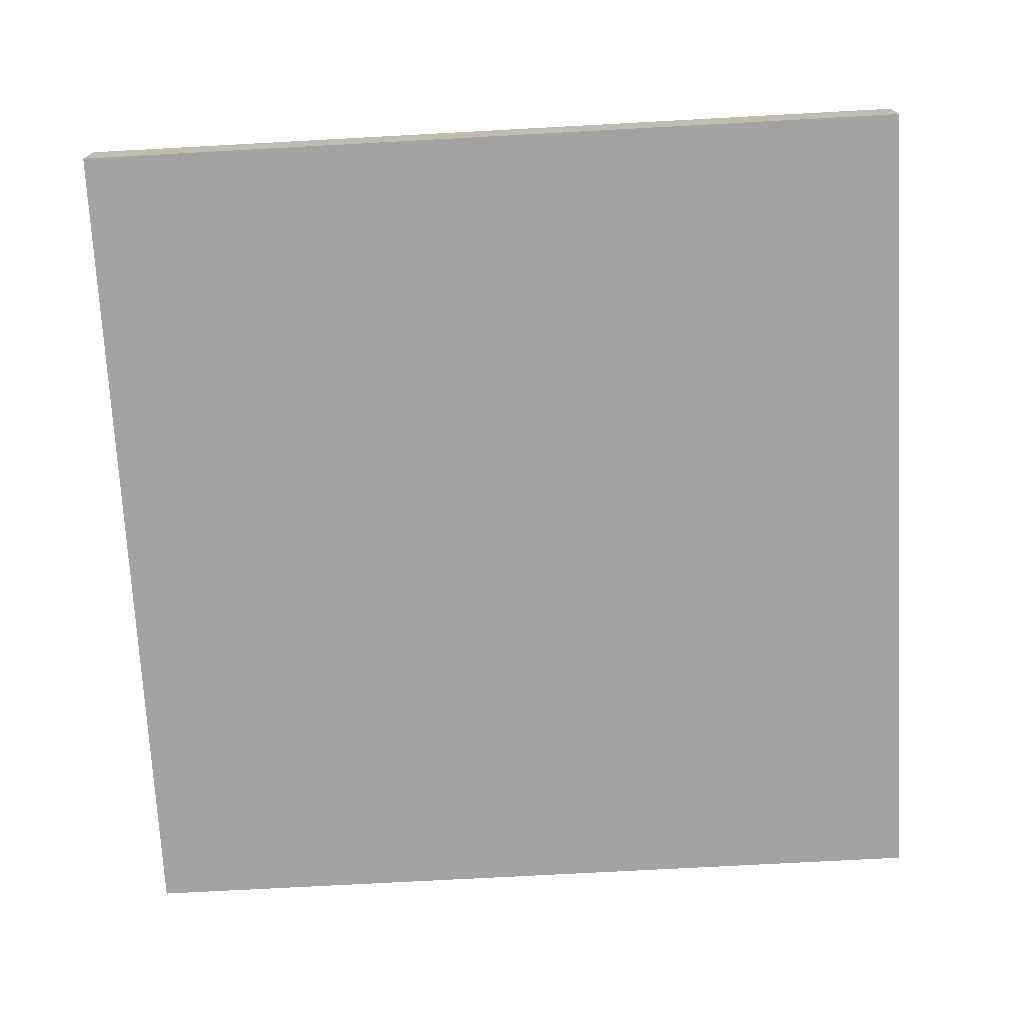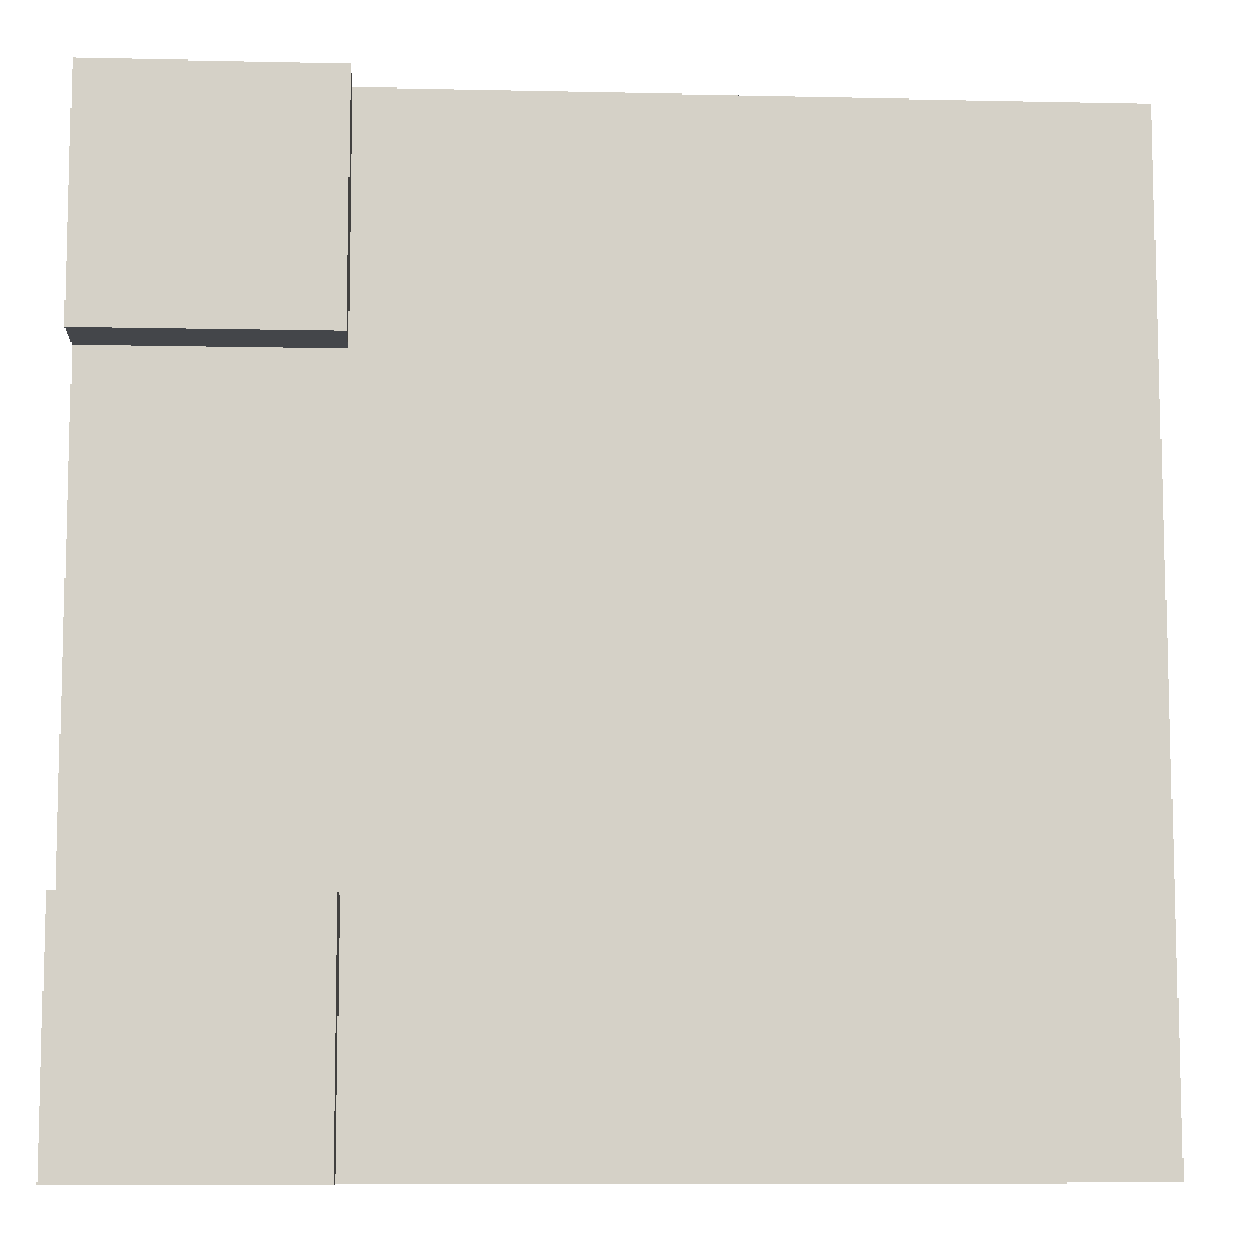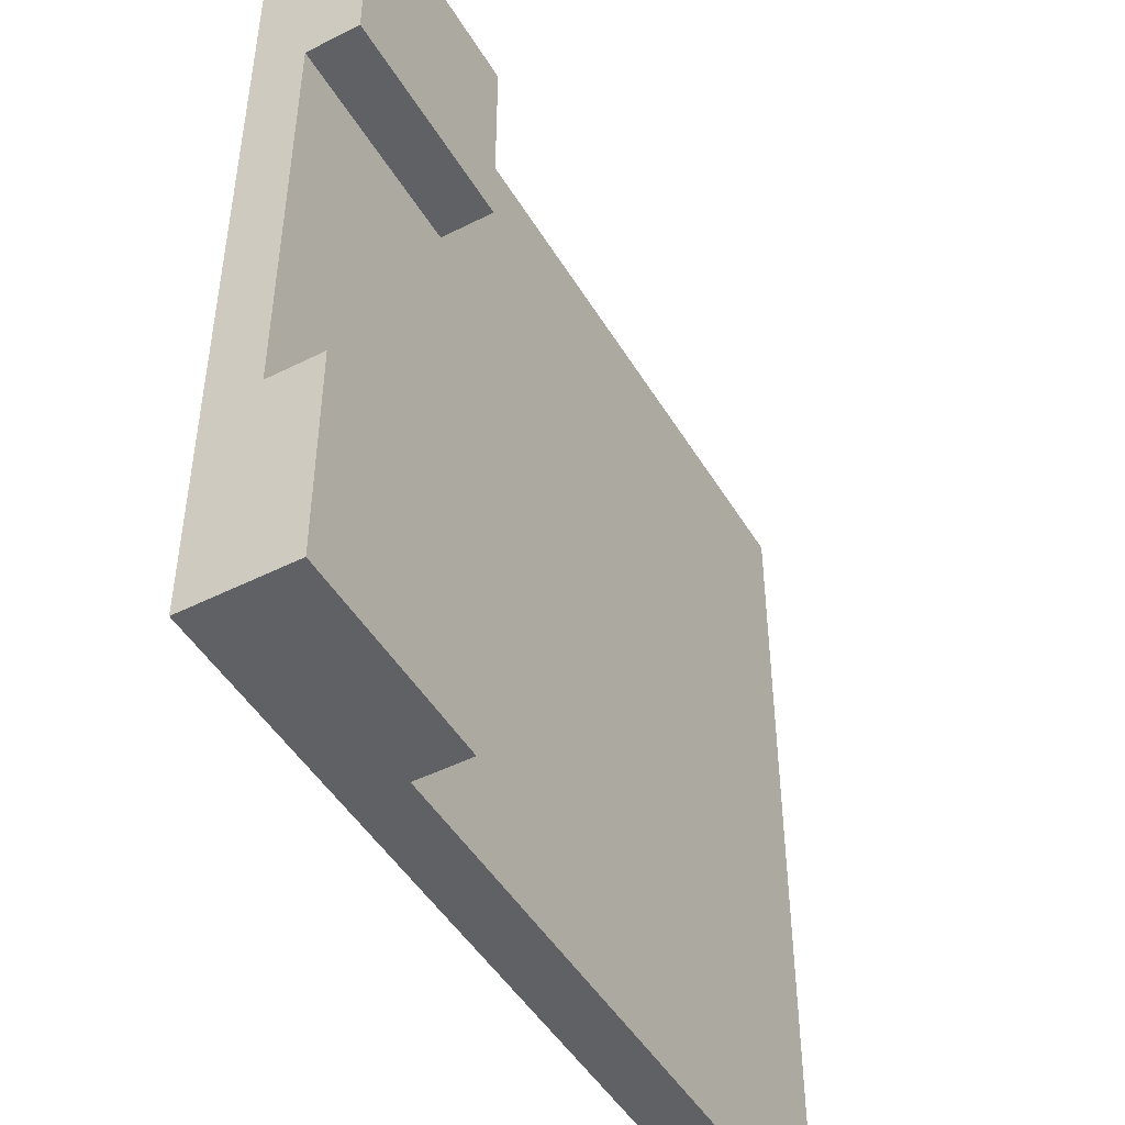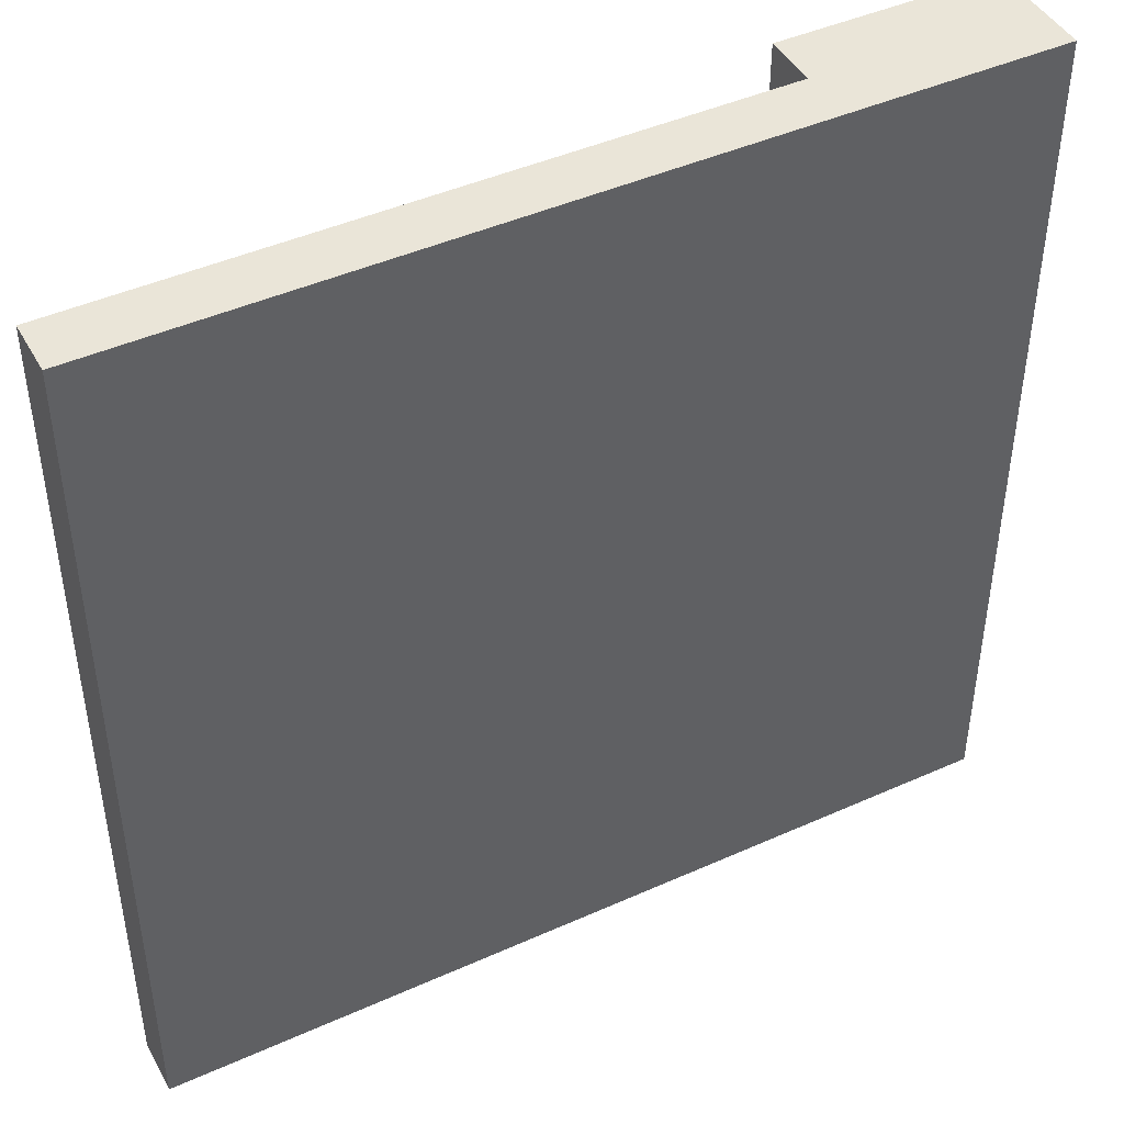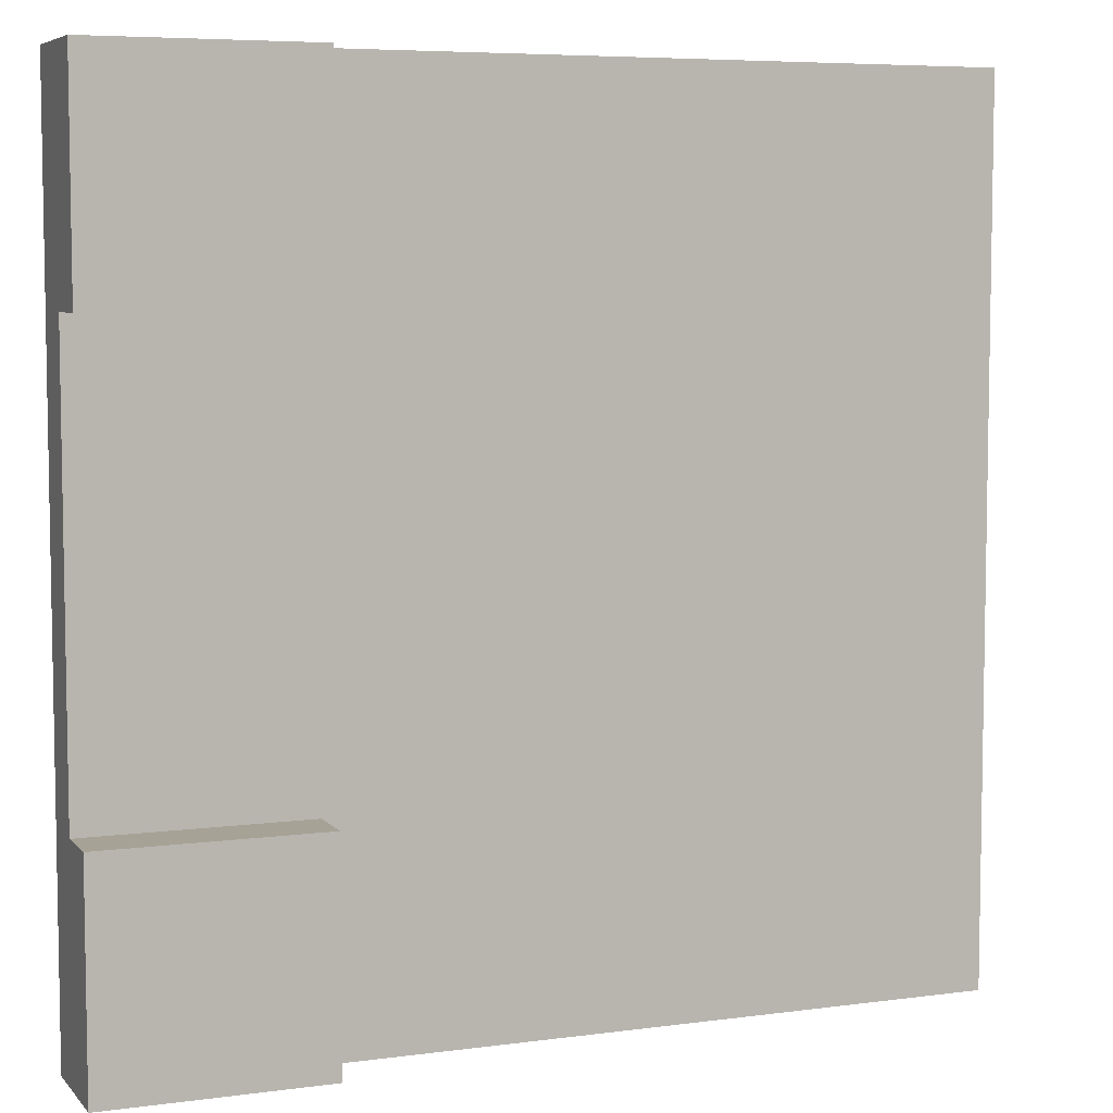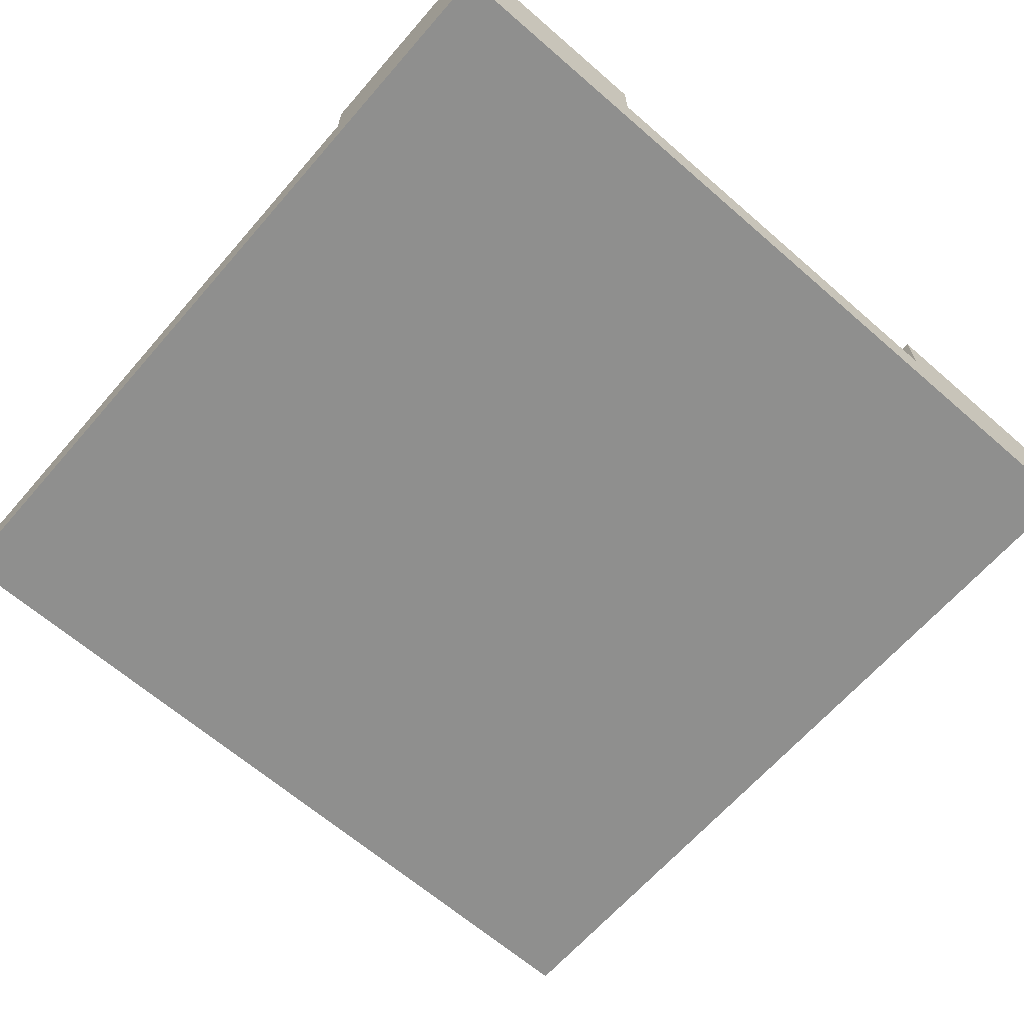
<metadata>
{"format":"obj","ext":"obj","renderer":"f3d","projection":"perspective","resolution":1024,"background":"white","views":[{"elev":-73.1,"azim":-86.9,"up":"+Y"},{"elev":-9.6,"azim":176.4,"up":"+Z"},{"elev":-47.4,"azim":119.6,"up":"+Z"},{"elev":44.8,"azim":-27.5,"up":"+Z"},{"elev":6.3,"azim":158.1,"up":"+Z"},{"elev":-65.3,"azim":48.9,"up":"+Y"}]}
</metadata>
<code>
o
v 0 2 0
v 0 2 -3.2
v 0 2.1 -0.4
v 0 2.1 -0.8
v 0 2.1 -1.6
v 0 2.1 -2
v 0 2.1 -2.4
v 0 2.1 -3.2
v 0 2.2 0
v 0 2.2 -0.4
v 0 2.2 -0.8
v 0 2.2 -1.6
v 0 2.2 -2
v 0 2.2 -2.4
v 0 2.2 -3.2
v 2.4 2.2 0
v 2.4 2.2 -0.4
v 2.4 2.2 -0.8
v 2.4 2.2 -2.4
v 2.4 2.2 -3.2
v 2.4 2.4 0
v 2.4 2.4 -0.8
v 2.4 2.4 -2.4
v 2.4 2.4 -3.2
v 3.2 2 0
v 3.2 2 -3.2
v 3.2 2.2 -0.8
v 3.2 2.2 -2.4
v 3.2 2.4 0
v 3.2 2.4 -0.8
v 3.2 2.4 -2.4
v 3.2 2.4 -3.2
v 0 2 0
v 0 2.2 0
v 0.8 2.1 0
v 0.8 2.2 0
v 1.2 2.1 0
v 1.2 2.2 0
v 1.6 2.1 0
v 1.6 2.2 0
v 2.4 2 0
v 2.4 2.2 0
v 2.4 2.4 0
v 3.2 2 0
v 3.2 2.4 0
v 2.4 2.2 -2.4
v 2.4 2.4 -2.4
v 3.2 2.2 -2.4
v 3.2 2.4 -2.4
v 2.4 2.2 -0.8
v 2.4 2.4 -0.8
v 3.2 2.2 -0.8
v 3.2 2.4 -0.8
v 0 2 -3.2
v 0 2.1 -3.2
v 0 2.2 -3.2
v 0.4 2.1 -3.2
v 0.4 2.2 -3.2
v 0.8 2.1 -3.2
v 0.8 2.2 -3.2
v 1.6 2.1 -3.2
v 1.6 2.2 -3.2
v 2 2.1 -3.2
v 2 2.2 -3.2
v 2.4 2 -3.2
v 2.4 2.1 -3.2
v 2.4 2.2 -3.2
v 2.4 2.4 -3.2
v 3.2 2 -3.2
v 3.2 2.4 -3.2
v 0 2 0
v 2.4 2 0
v 3.2 2 0
v 0 2 -3.2
v 2.4 2 -3.2
v 3.2 2 -3.2
v 0 2.2 0
v 0.8 2.2 0
v 1.2 2.2 0
v 1.6 2.2 0
v 2.4 2.2 0
v 0 2.2 -0.4
v 0.8 2.2 -0.4
v 1.6 2.2 -0.4
v 2.4 2.2 -0.4
v 0 2.2 -0.8
v 0.4 2.2 -0.8
v 0.8 2.2 -0.8
v 1.2 2.2 -0.8
v 1.6 2.2 -0.8
v 2 2.2 -0.8
v 2.4 2.2 -0.8
v 3.2 2.2 -0.8
v 0.8 2.2 -1.2
v 1.6 2.2 -1.2
v 0 2.2 -1.6
v 0.4 2.2 -1.6
v 0.8 2.2 -1.6
v 1.2 2.2 -1.6
v 1.6 2.2 -1.6
v 2 2.2 -1.6
v 2.4 2.2 -1.6
v 0 2.2 -2
v 0.8 2.2 -2
v 1.6 2.2 -2
v 2.4 2.2 -2
v 0 2.2 -2.4
v 0.4 2.2 -2.4
v 0.8 2.2 -2.4
v 1.2 2.2 -2.4
v 1.6 2.2 -2.4
v 2 2.2 -2.4
v 2.4 2.2 -2.4
v 3.2 2.2 -2.4
v 0.8 2.2 -2.8
v 1.6 2.2 -2.8
v 0 2.2 -3.2
v 0.4 2.2 -3.2
v 0.8 2.2 -3.2
v 1.6 2.2 -3.2
v 2 2.2 -3.2
v 2.4 2.2 -3.2
v 2.4 2.4 0
v 3.2 2.4 0
v 2.4 2.4 -0.8
v 3.2 2.4 -0.8
v 2.4 2.4 -2.4
v 3.2 2.4 -2.4
v 2.4 2.4 -3.2
v 3.2 2.4 -3.2
f 3 2 1
f 4 2 3
f 5 2 4
f 6 2 5
f 7 2 6
f 8 2 7
f 9 3 1
f 10 4 3
f 10 3 9
f 11 5 4
f 11 4 10
f 12 6 5
f 12 5 11
f 13 7 6
f 13 6 12
f 14 8 7
f 14 7 13
f 15 8 14
f 21 17 16
f 21 18 17
f 22 18 21
f 23 20 19
f 24 20 23
f 25 26 27
f 27 26 28
f 25 27 29
f 29 27 30
f 28 26 31
f 31 26 32
f 35 34 33
f 36 34 35
f 37 35 33
f 37 36 35
f 38 36 37
f 39 37 33
f 39 38 37
f 40 38 39
f 41 39 33
f 41 40 39
f 42 40 41
f 44 42 41
f 44 43 42
f 45 43 44
f 48 47 46
f 49 47 48
f 50 51 52
f 52 51 53
f 54 55 57
f 55 56 57
f 57 56 58
f 54 57 59
f 57 58 59
f 59 58 60
f 54 59 61
f 59 60 61
f 61 60 62
f 54 61 63
f 61 62 63
f 63 62 64
f 54 63 65
f 63 64 66
f 65 63 66
f 66 64 67
f 66 67 69
f 67 68 69
f 65 66 69
f 69 68 70
f 74 72 71
f 75 73 72
f 75 72 74
f 76 73 75
f 77 78 82
f 78 79 83
f 82 78 83
f 80 81 84
f 79 80 84
f 84 81 85
f 82 83 86
f 86 83 87
f 83 79 88
f 87 83 88
f 79 84 89
f 88 79 89
f 84 85 90
f 89 84 90
f 90 85 91
f 91 85 92
f 87 88 94
f 88 89 94
f 89 90 94
f 90 91 95
f 94 90 95
f 86 87 96
f 87 94 97
f 96 87 97
f 94 95 98
f 97 94 98
f 98 95 99
f 95 91 100
f 99 95 100
f 91 92 101
f 100 91 101
f 92 93 102
f 101 92 102
f 96 97 103
f 97 98 103
f 98 99 104
f 103 98 104
f 99 100 105
f 100 101 105
f 101 102 105
f 102 93 106
f 105 102 106
f 103 104 107
f 107 104 108
f 104 99 109
f 108 104 109
f 99 105 110
f 109 99 110
f 105 106 111
f 110 105 111
f 111 106 112
f 106 93 113
f 112 106 113
f 113 93 114
f 108 109 115
f 109 110 115
f 110 111 115
f 111 112 116
f 115 111 116
f 107 108 117
f 108 115 118
f 117 108 118
f 115 116 119
f 118 115 119
f 116 112 120
f 119 116 120
f 112 113 121
f 120 112 121
f 121 113 122
f 123 124 125
f 125 124 126
f 127 128 129
f 129 128 130

</code>
